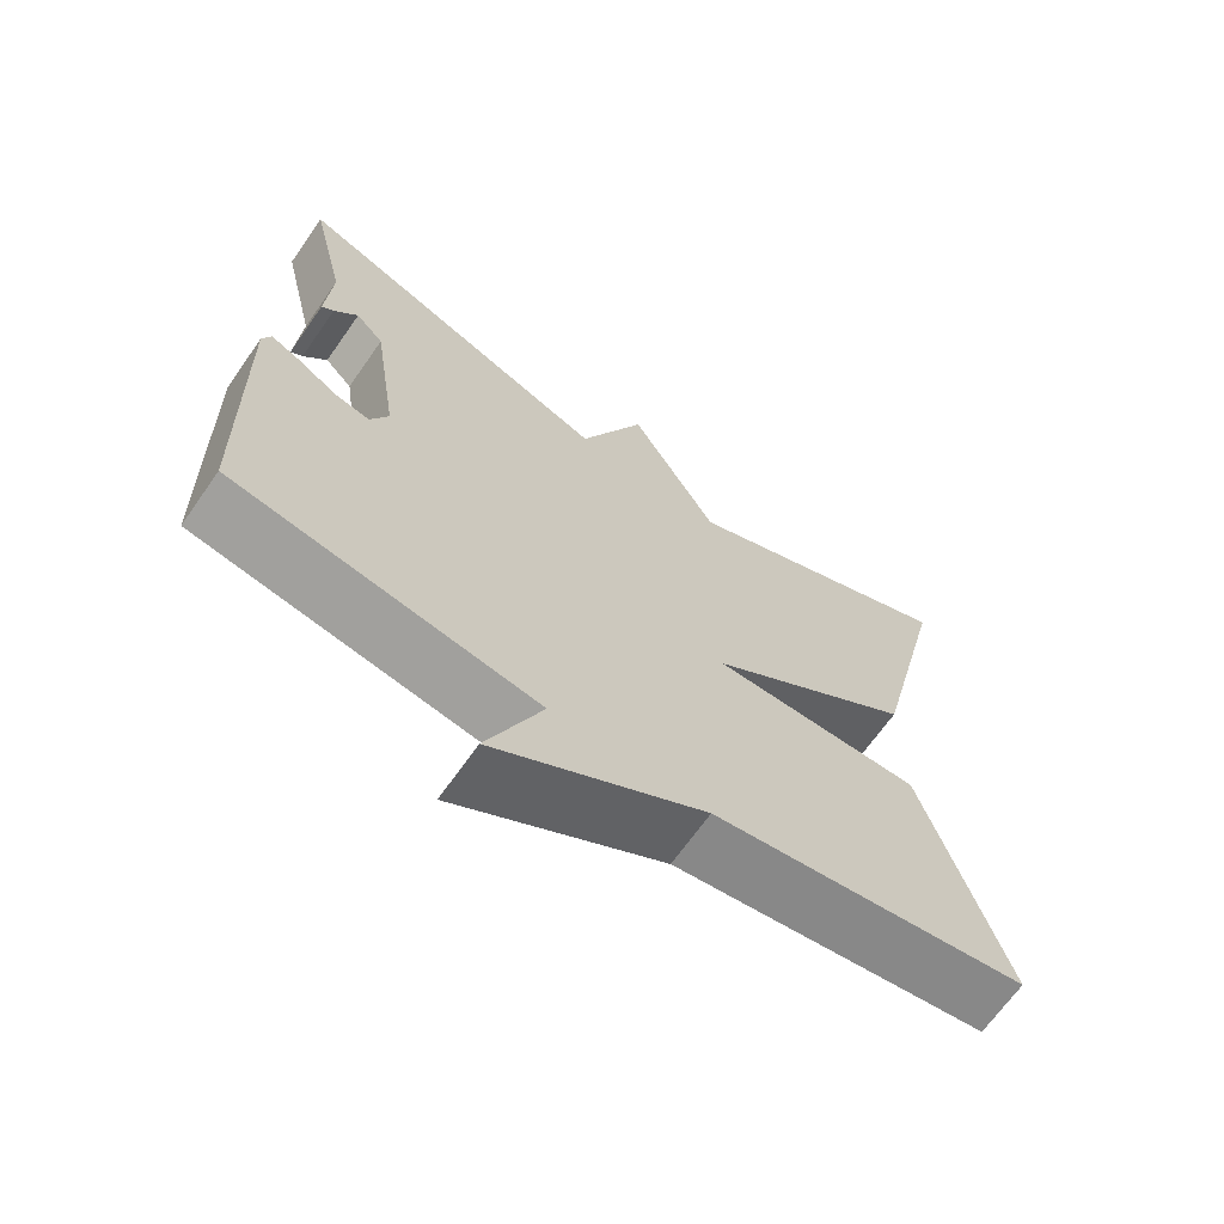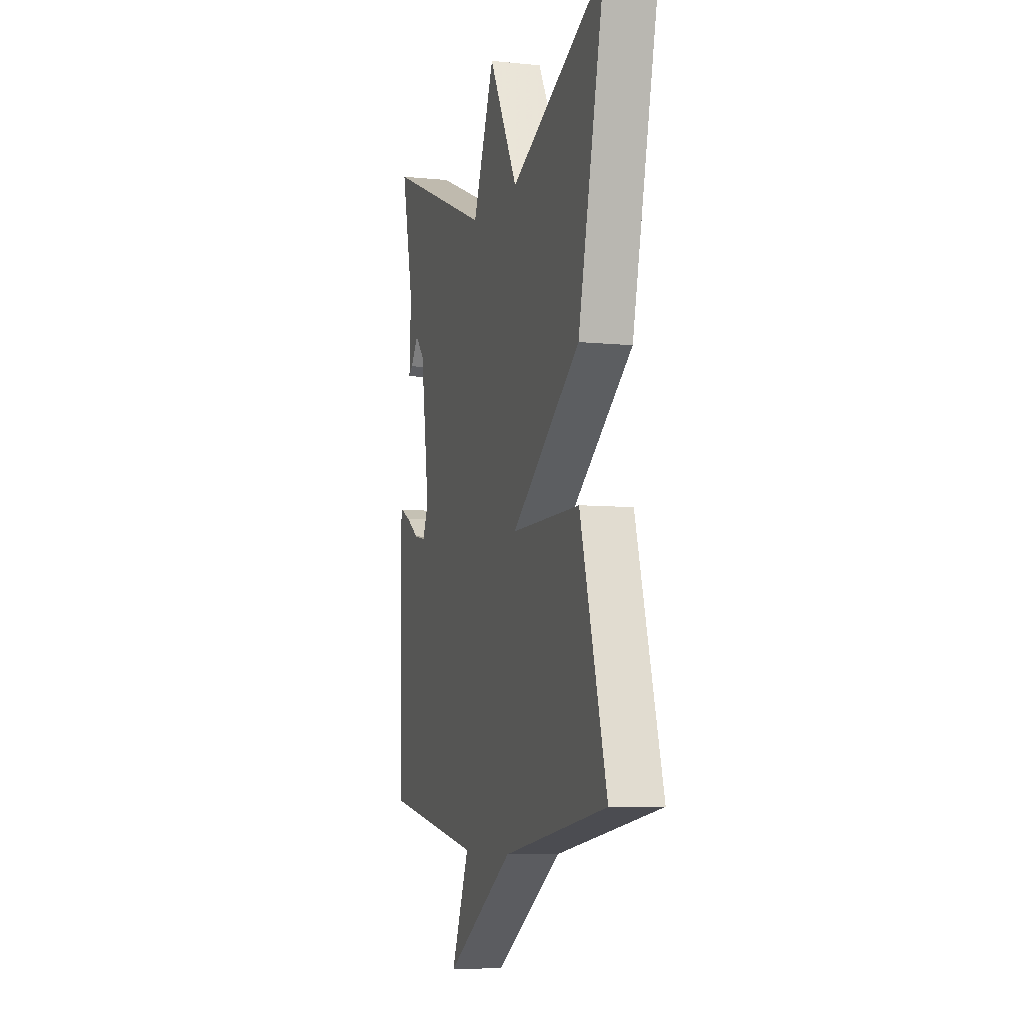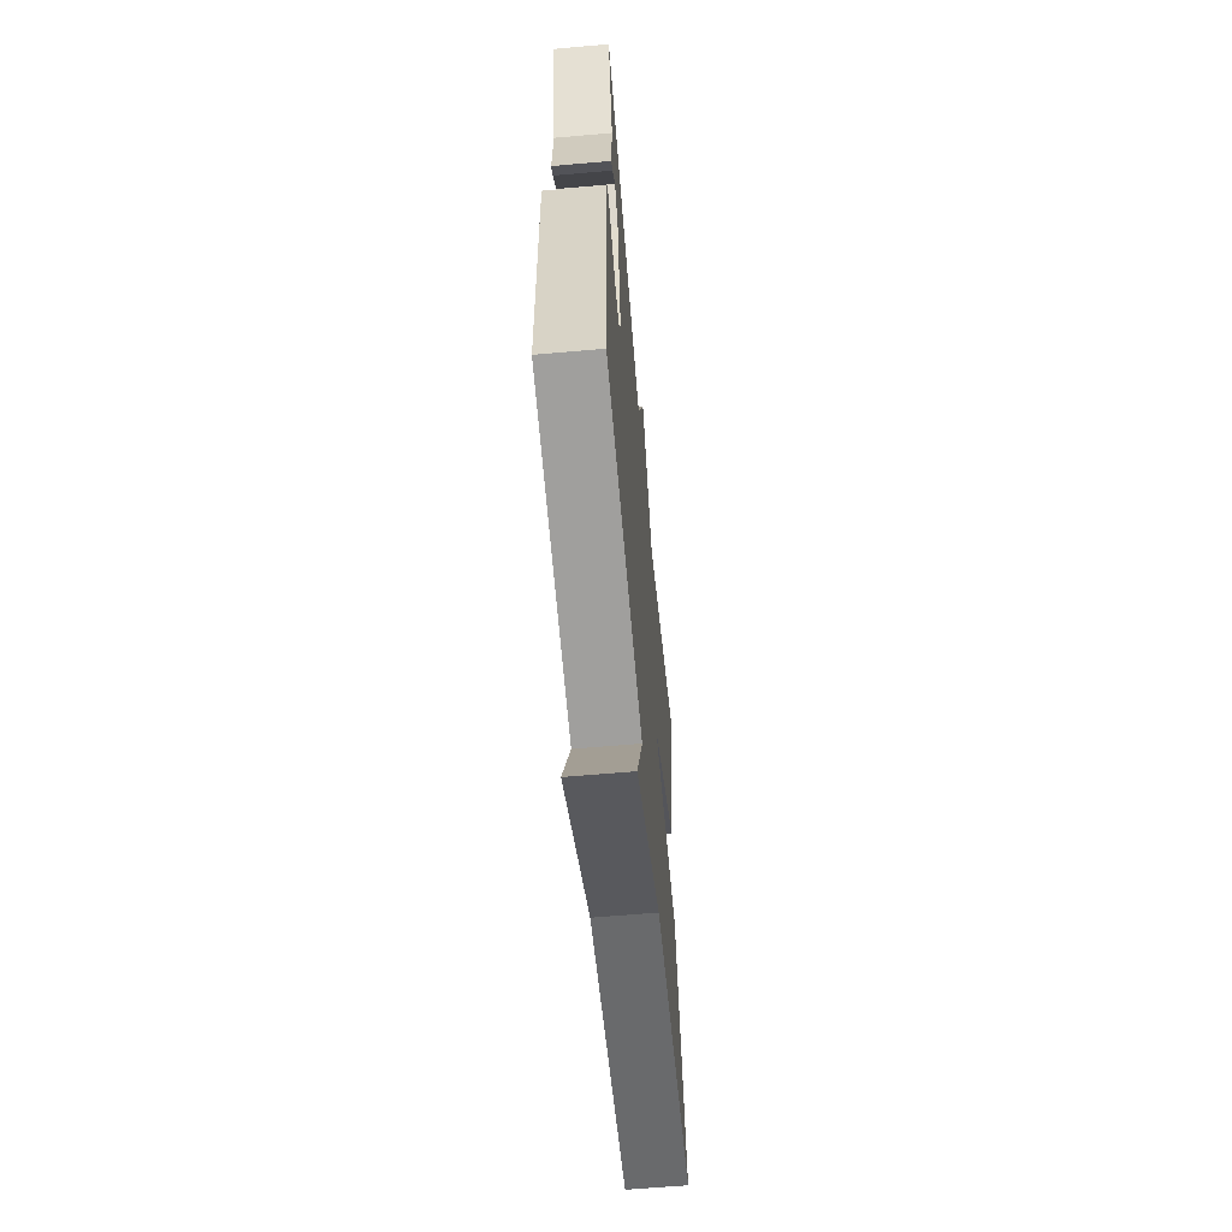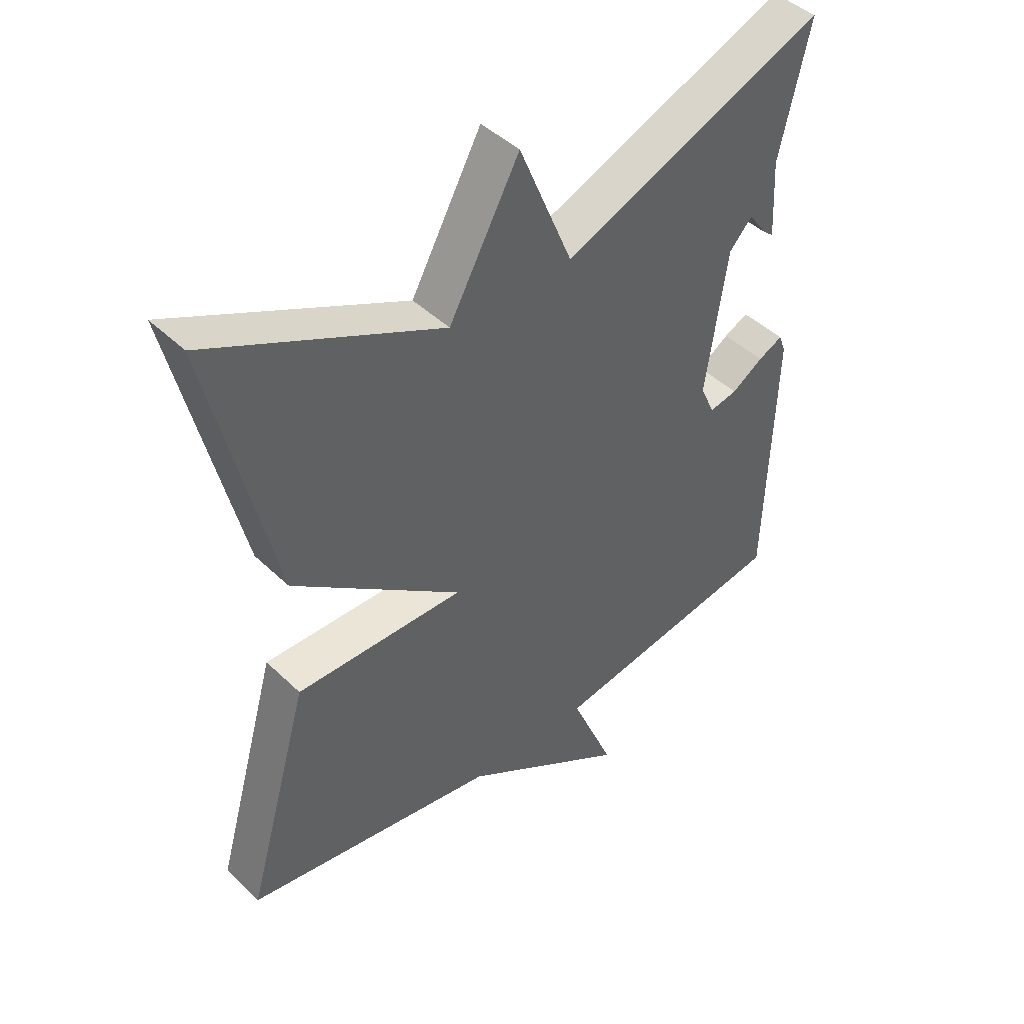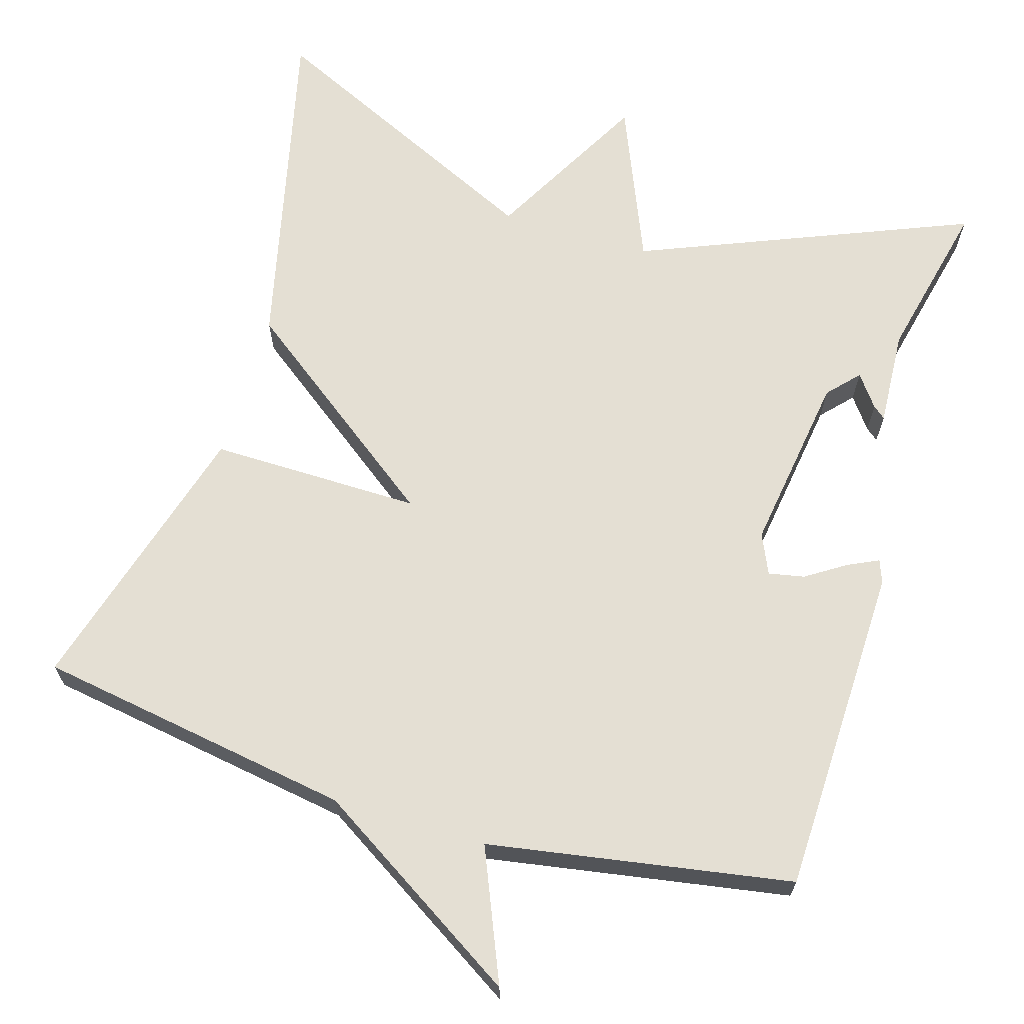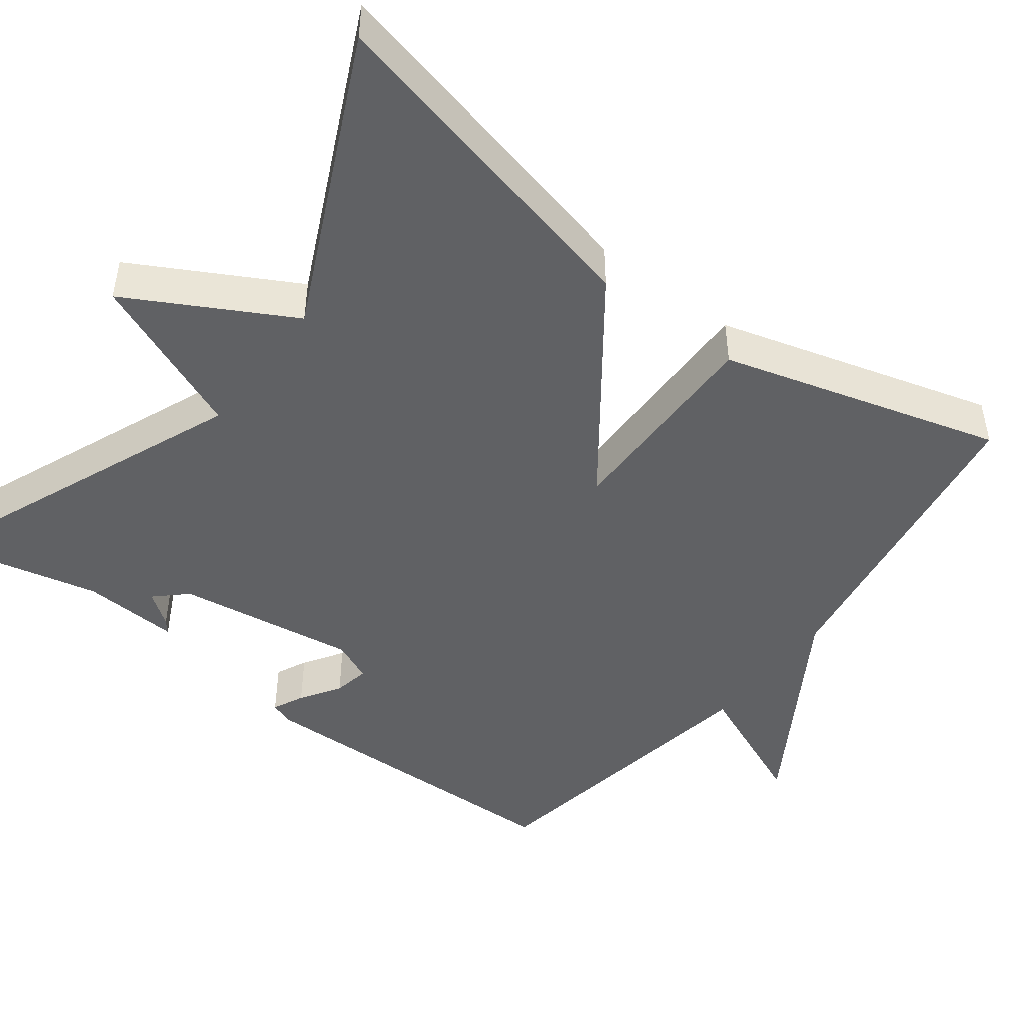
<metadata>
{"format":"obj","ext":"obj","renderer":"f3d","projection":"perspective","resolution":1024,"background":"white","views":[{"elev":-67.7,"azim":-35.1,"up":"+Z"},{"elev":-6.8,"azim":73.5,"up":"+Z"},{"elev":-62.0,"azim":-84.9,"up":"+Z"},{"elev":44.4,"azim":138.1,"up":"+Z"},{"elev":66.4,"azim":-163.3,"up":"+Y"},{"elev":-46.8,"azim":52.8,"up":"+Y"}]}
</metadata>
<code>
v -0.5 0.07 0.5
v -0.073 0.07 0.325
v 0.013 0.07 0.533
v 0.127 0.07 0.325
v 0.5 0.07 0.5
v 0.397 0.07 0.06
v 0.125 0.07 -0.143
v 0.397 0.07 -0.14
v 0.5 0.07 -0.5
v 0.091 0.07 -0.566
v -0.18 0.07 -0.735
v -0.109 0.07 -0.566
v -0.5 0.07 -0.5
v -0.512 0.07 -0.072
v -0.501 0.07 -0.042
v -0.461 0.07 -0.061
v -0.41 0.07 -0.094
v -0.364 0.07 -0.103
v -0.341 0.07 -0.051
v -0.375 0.07 0.181
v -0.412 0.07 0.221
v -0.443 0.07 0.179
v -0.459 0.07 0.166
v -0.452 0.07 0.291
v -0.5 0 0.5
v -0.073 0 0.325
v 0.013 0 0.533
v 0.127 0 0.325
v 0.5 0 0.5
v 0.397 0 0.06
v 0.125 0 -0.143
v 0.397 0 -0.14
v 0.5 0 -0.5
v 0.091 0 -0.566
v -0.18 0 -0.735
v -0.109 0 -0.566
v -0.5 0 -0.5
v -0.512 0 -0.072
v -0.501 0 -0.042
v -0.461 0 -0.061
v -0.41 0 -0.094
v -0.364 0 -0.103
v -0.341 0 -0.051
v -0.375 0 0.181
v -0.412 0 0.221
v -0.443 0 0.179
v -0.459 0 0.166
v -0.452 0 0.291
f 21 22 23 24
f 24 1 2
f 21 24 2
f 20 21 2
f 19 20 2
f 18 19 2
f 15 16 17
f 14 15 17
f 13 14 17
f 12 13 17
f 12 17 18
f 10 11 12
f 9 10 12
f 8 9 12
f 7 8 12
f 7 12 18 2
f 4 5 6 7
f 2 3 4 7
f 48 47 46 45
f 26 25 48
f 26 48 45
f 26 45 44
f 26 44 43
f 26 43 42
f 41 40 39
f 41 39 38
f 41 38 37
f 41 37 36
f 42 41 36
f 36 35 34
f 36 34 33
f 36 33 32
f 36 32 31
f 26 42 36 31
f 31 30 29 28
f 31 28 27 26
f 1 25 26 2
f 2 26 27 3
f 3 27 28 4
f 4 28 29 5
f 5 29 30 6
f 6 30 31 7
f 7 31 32 8
f 8 32 33 9
f 9 33 34 10
f 10 34 35 11
f 11 35 36 12
f 12 36 37 13
f 13 37 38 14
f 14 38 39 15
f 15 39 40 16
f 16 40 41 17
f 17 41 42 18
f 18 42 43 19
f 19 43 44 20
f 20 44 45 21
f 21 45 46 22
f 22 46 47 23
f 23 47 48 24
f 24 48 25 1

</code>
